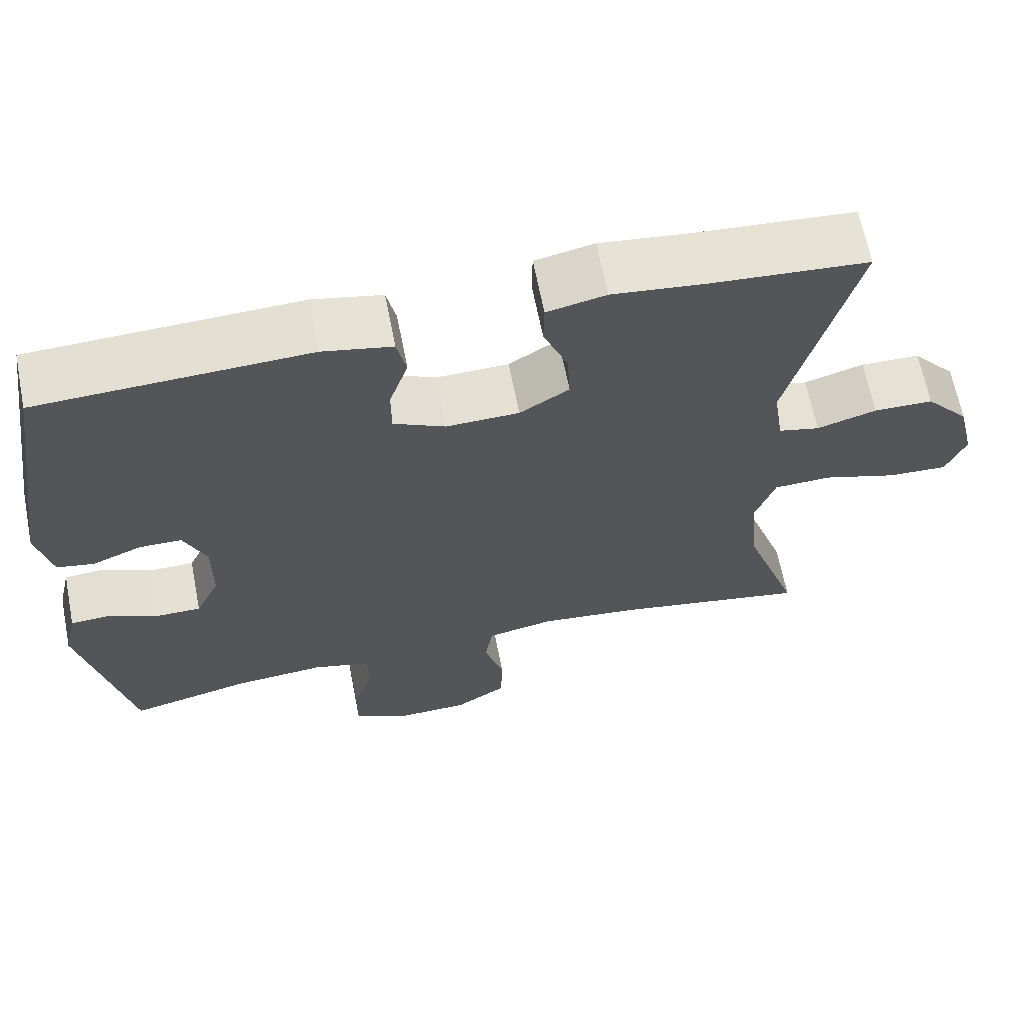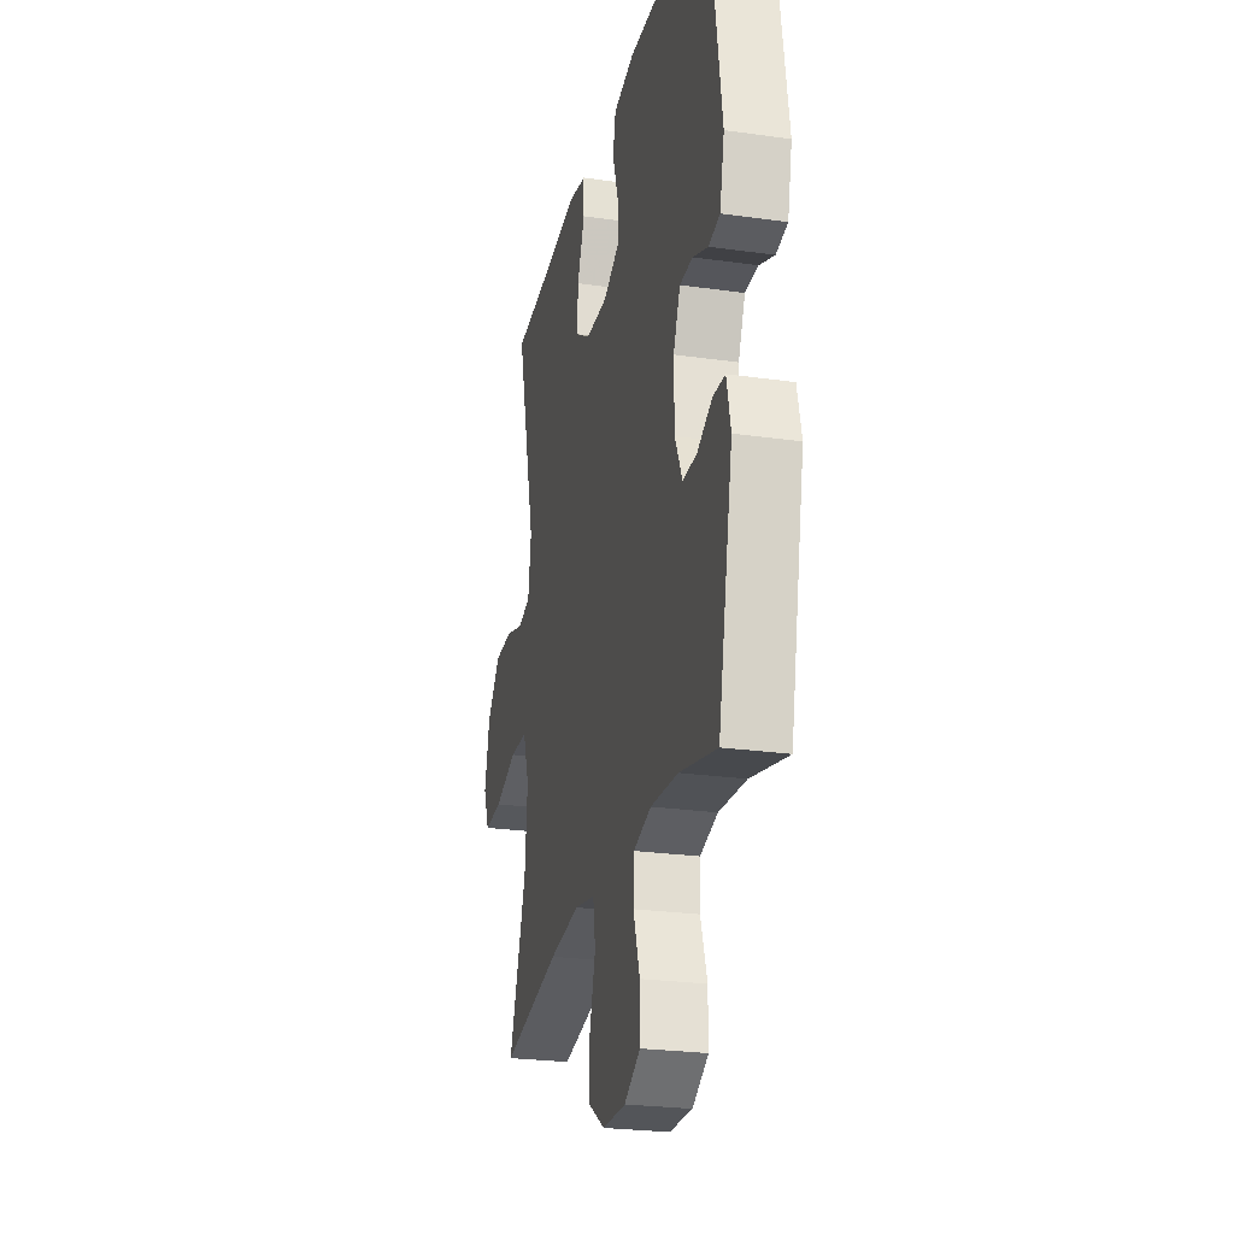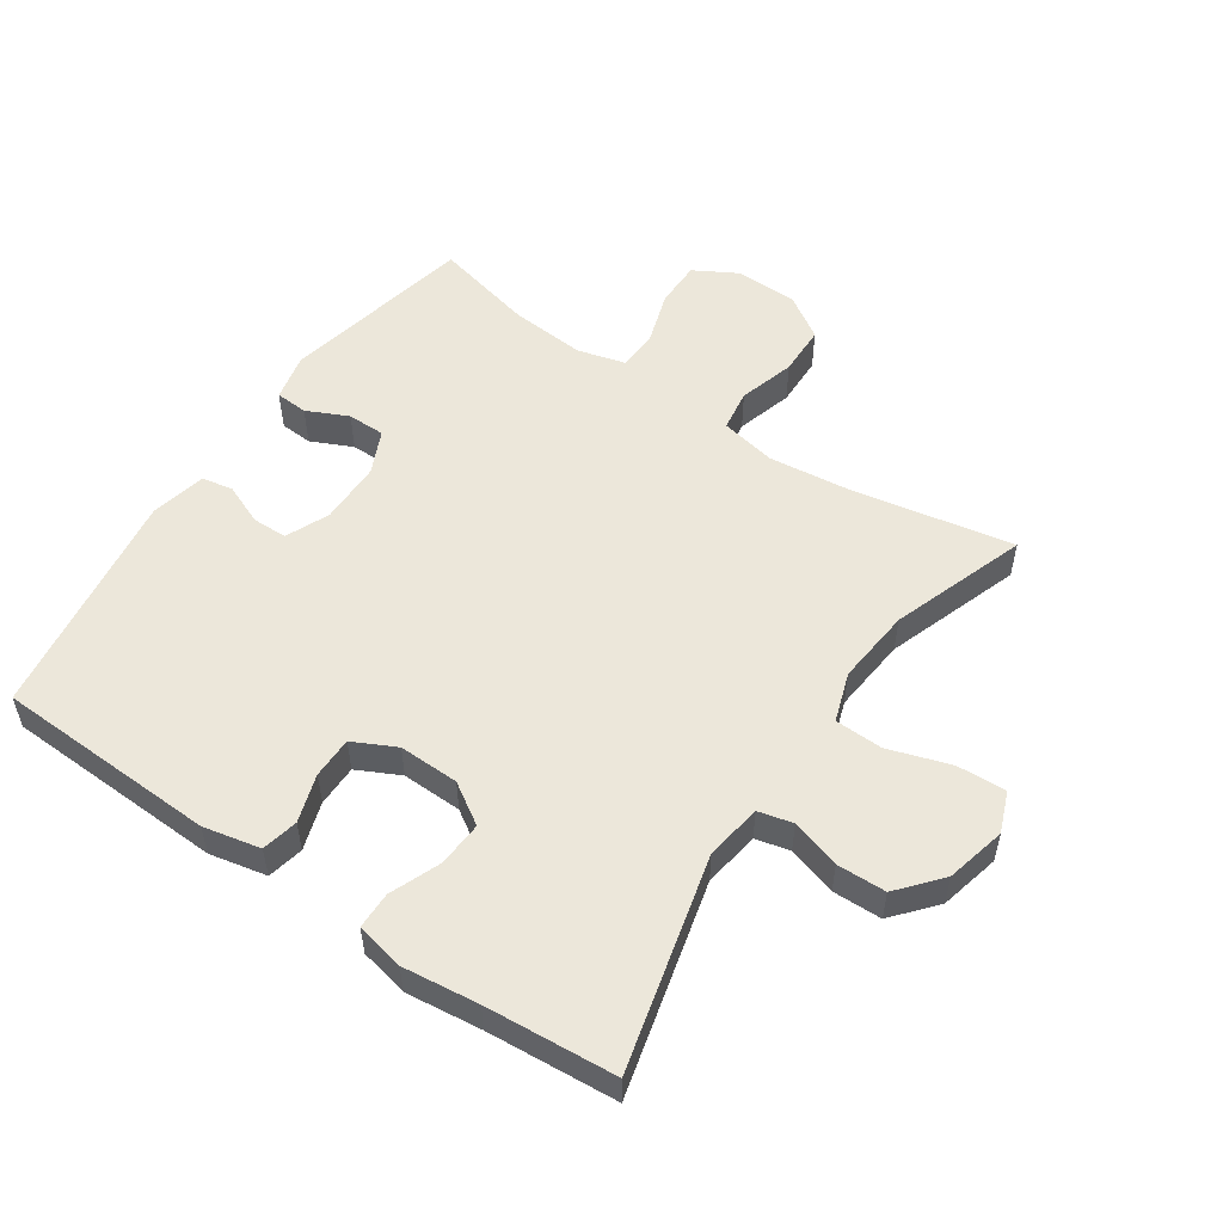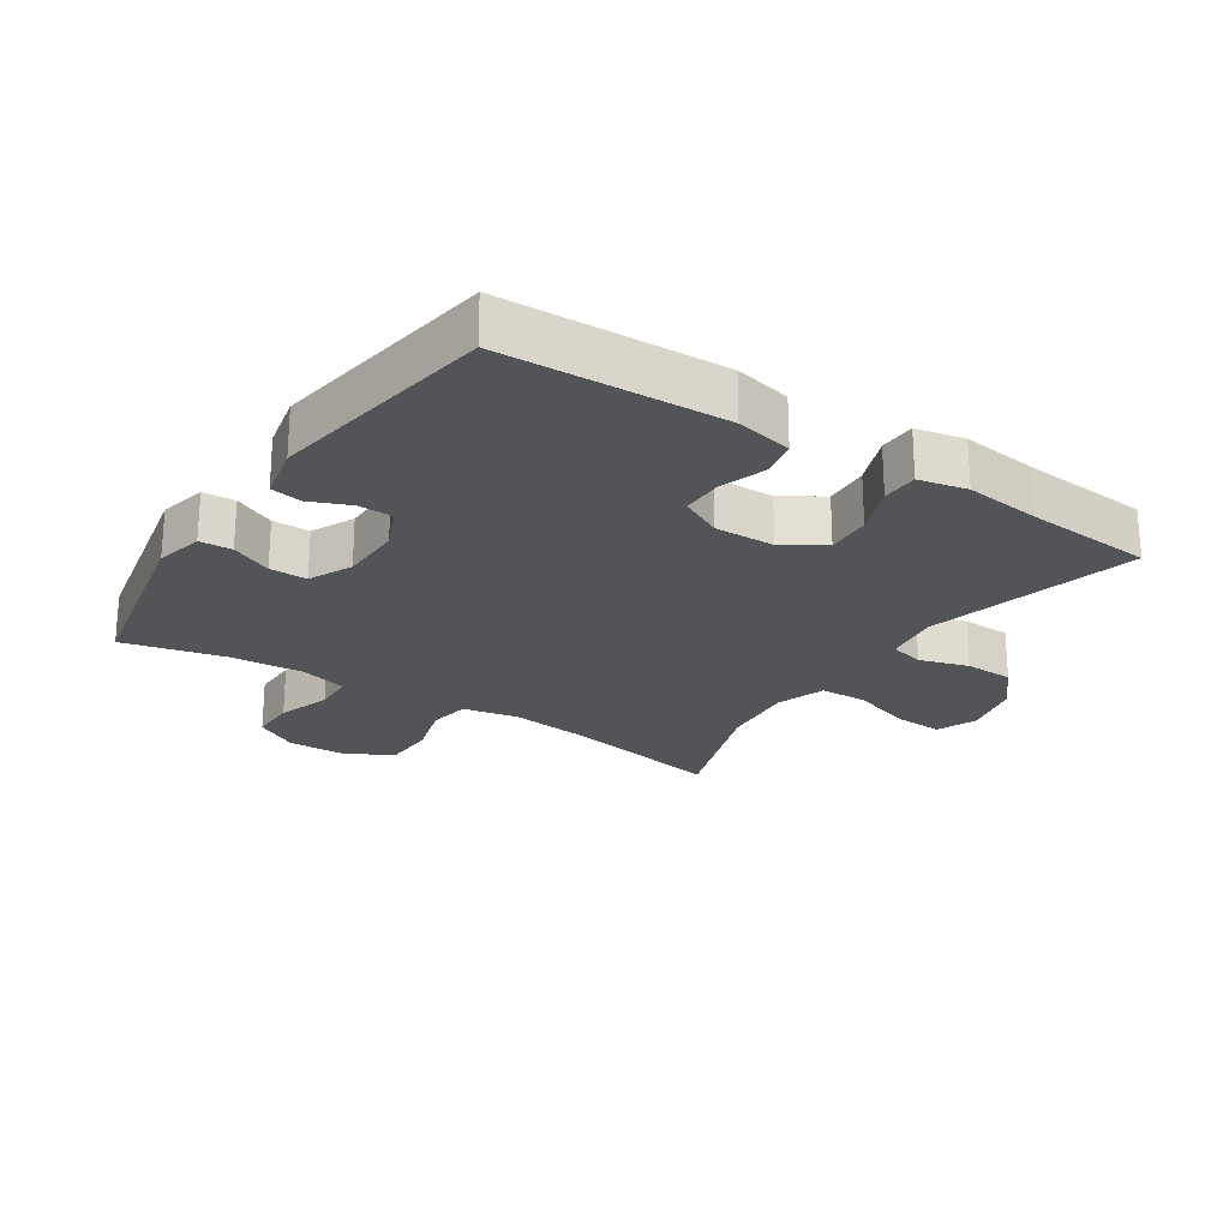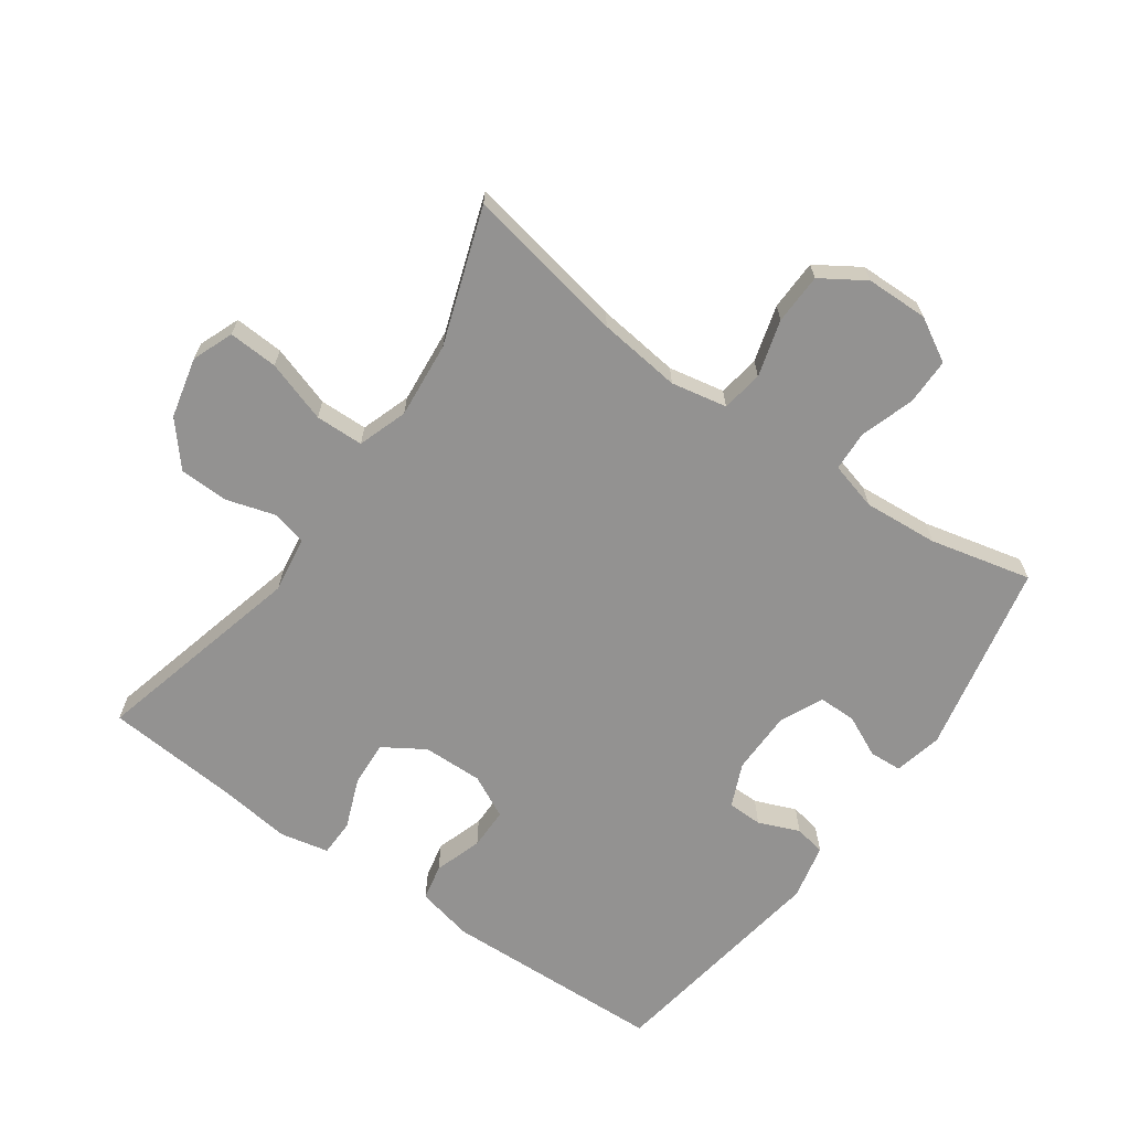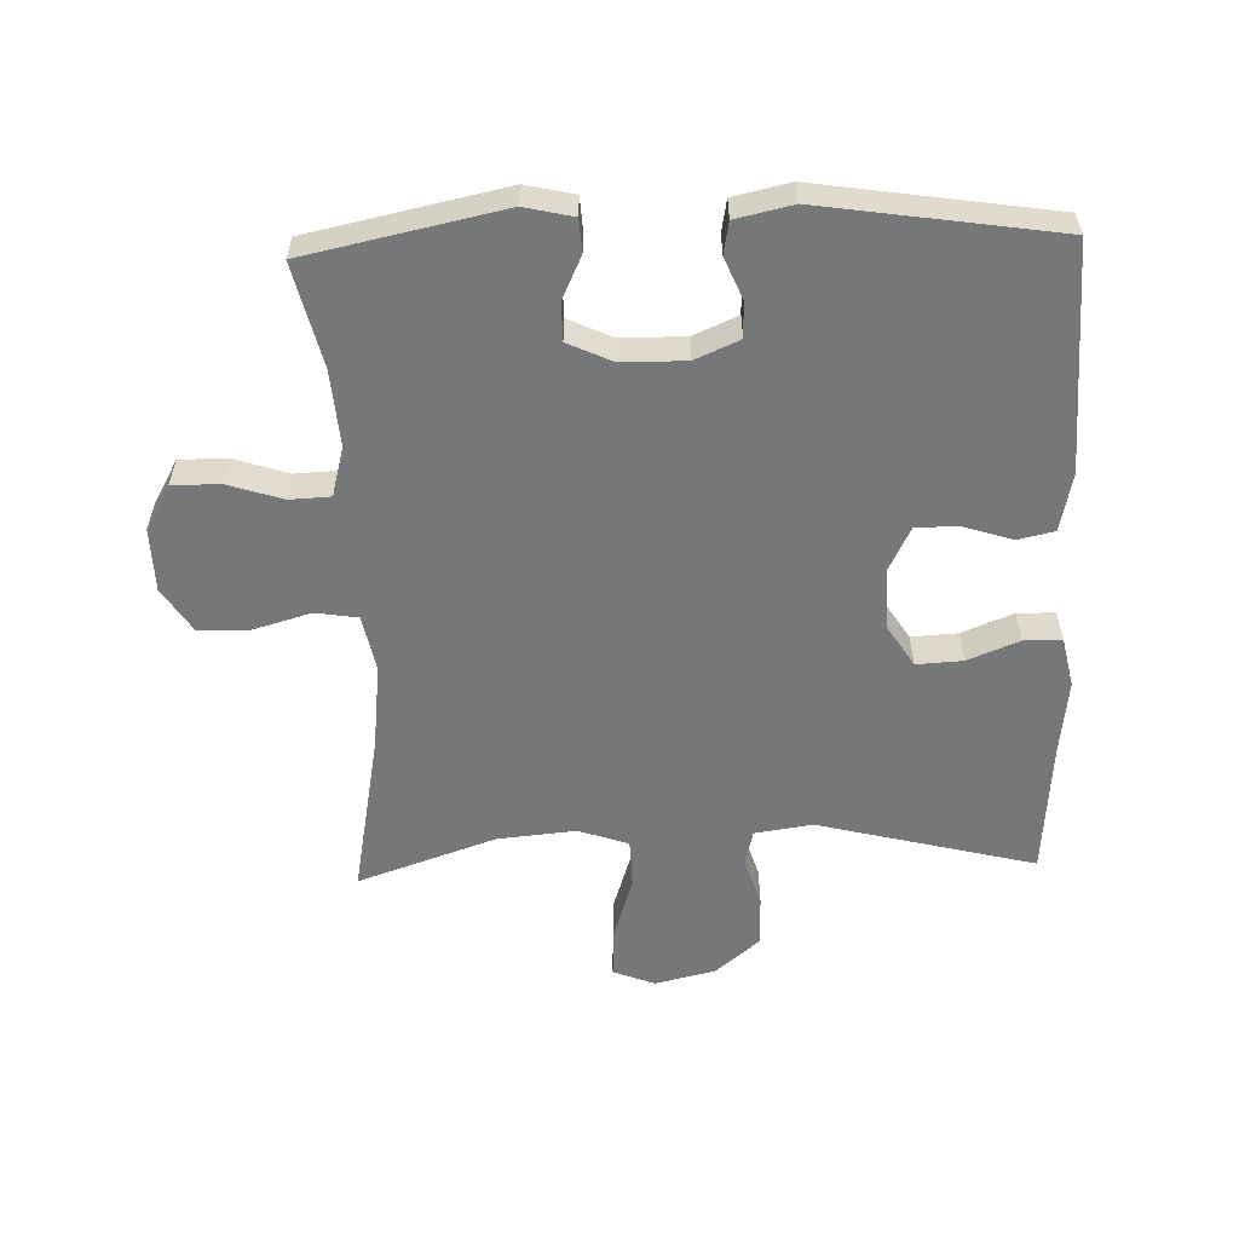
<metadata>
{"format":"obj","ext":"obj","renderer":"f3d","projection":"perspective","resolution":1024,"background":"white","views":[{"elev":65.3,"azim":-11.1,"up":"+Z"},{"elev":-25.2,"azim":-102.9,"up":"+Z"},{"elev":53.6,"azim":34.3,"up":"+Y"},{"elev":-23.4,"azim":-33.5,"up":"+Y"},{"elev":-66.5,"azim":144.7,"up":"+Y"},{"elev":-57.1,"azim":-88.1,"up":"+Y"}]}
</metadata>
<code>
v 0.5 0.07 -0.5
v 0.252 0.07 -0.453
v 0.124 0.07 -0.438
v 0.038 0.07 -0.455
v 0.028 0.07 -0.519
v 0.053 0.07 -0.606
v 0.051 0.07 -0.684
v -0.016 0.07 -0.727
v -0.112 0.07 -0.729
v -0.179 0.07 -0.691
v -0.179 0.07 -0.619
v -0.152 0.07 -0.536
v -0.155 0.07 -0.474
v -0.229 0.07 -0.454
v -0.344 0.07 -0.463
v -0.5 0.07 -0.5
v -0.562 0.07 -0.204
v -0.545 0.07 -0.13
v -0.495 0.07 -0.127
v -0.431 0.07 -0.157
v -0.373 0.07 -0.157
v -0.342 0.07 -0.09
v -0.341 0.07 0.007
v -0.37 0.07 0.074
v -0.424 0.07 0.075
v -0.487 0.07 0.049
v -0.535 0.07 0.058
v -0.554 0.07 0.144
v -0.5 0.07 0.5
v -0.157 0.07 0.513
v -0.069 0.07 0.494
v -0.057 0.07 0.438
v -0.081 0.07 0.364
v -0.081 0.07 0.3
v -0.015 0.07 0.267
v 0.078 0.07 0.269
v 0.141 0.07 0.309
v 0.137 0.07 0.379
v 0.106 0.07 0.457
v 0.107 0.07 0.514
v 0.182 0.07 0.53
v 0.299 0.07 0.516
v 0.5 0.07 0.5
v 0.417 0.07 0.171
v 0.43 0.07 0.084
v 0.483 0.07 0.071
v 0.559 0.07 0.094
v 0.635 0.07 0.092
v 0.691 0.07 0.026
v 0.713 0.07 -0.067
v 0.688 0.07 -0.13
v 0.612 0.07 -0.126
v 0.517 0.07 -0.095
v 0.443 0.07 -0.097
v 0.417 0.07 -0.173
v 0.428 0.07 -0.291
v 0.5 0 -0.5
v 0.252 0 -0.453
v 0.124 0 -0.438
v 0.038 0 -0.455
v 0.028 0 -0.519
v 0.053 0 -0.606
v 0.051 0 -0.684
v -0.016 0 -0.727
v -0.112 0 -0.729
v -0.179 0 -0.691
v -0.179 0 -0.619
v -0.152 0 -0.536
v -0.155 0 -0.474
v -0.229 0 -0.454
v -0.344 0 -0.463
v -0.5 0 -0.5
v -0.562 0 -0.204
v -0.545 0 -0.13
v -0.495 0 -0.127
v -0.431 0 -0.157
v -0.373 0 -0.157
v -0.342 0 -0.09
v -0.341 0 0.007
v -0.37 0 0.074
v -0.424 0 0.075
v -0.487 0 0.049
v -0.535 0 0.058
v -0.554 0 0.144
v -0.5 0 0.5
v -0.157 0 0.513
v -0.069 0 0.494
v -0.057 0 0.438
v -0.081 0 0.364
v -0.081 0 0.3
v -0.015 0 0.267
v 0.078 0 0.269
v 0.141 0 0.309
v 0.137 0 0.379
v 0.106 0 0.457
v 0.107 0 0.514
v 0.182 0 0.53
v 0.299 0 0.516
v 0.5 0 0.5
v 0.417 0 0.171
v 0.43 0 0.084
v 0.483 0 0.071
v 0.559 0 0.094
v 0.635 0 0.092
v 0.691 0 0.026
v 0.713 0 -0.067
v 0.688 0 -0.13
v 0.612 0 -0.126
v 0.517 0 -0.095
v 0.443 0 -0.097
v 0.417 0 -0.173
v 0.428 0 -0.291
f 51 52 53
f 50 51 53
f 49 50 53
f 48 49 53
f 47 48 53
f 46 47 53
f 45 46 53 54
f 44 45 54 55
f 42 43 44
f 42 44 55
f 41 42 55
f 40 41 55
f 39 40 55
f 38 39 55
f 31 32 33
f 30 31 33
f 29 30 33
f 28 29 33
f 27 28 33
f 26 27 33
f 25 26 33
f 24 25 33 34
f 23 24 34 35
f 18 19 20
f 17 18 20
f 16 17 20
f 15 16 20
f 14 15 20 21
f 13 14 21 22
f 10 11 12
f 9 10 12
f 8 9 12
f 7 8 12
f 6 7 12
f 5 6 12
f 4 5 12 13
f 23 35 36
f 22 23 36
f 13 22 36
f 4 13 36
f 3 4 36
f 37 38 55 56
f 36 37 56
f 3 36 56
f 2 3 56
f 1 2 56
f 109 108 107
f 109 107 106
f 109 106 105
f 109 105 104
f 109 104 103
f 109 103 102
f 110 109 102 101
f 111 110 101 100
f 100 99 98
f 111 100 98
f 111 98 97
f 111 97 96
f 111 96 95
f 111 95 94
f 89 88 87
f 89 87 86
f 89 86 85
f 89 85 84
f 89 84 83
f 89 83 82
f 89 82 81
f 90 89 81 80
f 91 90 80 79
f 76 75 74
f 76 74 73
f 76 73 72
f 76 72 71
f 77 76 71 70
f 78 77 70 69
f 68 67 66
f 68 66 65
f 68 65 64
f 68 64 63
f 68 63 62
f 68 62 61
f 69 68 61 60
f 92 91 79
f 92 79 78
f 92 78 69
f 92 69 60
f 92 60 59
f 112 111 94 93
f 112 93 92
f 112 92 59
f 112 59 58
f 112 58 57
f 1 57 58 2
f 2 58 59 3
f 3 59 60 4
f 4 60 61 5
f 5 61 62 6
f 6 62 63 7
f 7 63 64 8
f 8 64 65 9
f 9 65 66 10
f 10 66 67 11
f 11 67 68 12
f 12 68 69 13
f 13 69 70 14
f 14 70 71 15
f 15 71 72 16
f 16 72 73 17
f 17 73 74 18
f 18 74 75 19
f 19 75 76 20
f 20 76 77 21
f 21 77 78 22
f 22 78 79 23
f 23 79 80 24
f 24 80 81 25
f 25 81 82 26
f 26 82 83 27
f 27 83 84 28
f 28 84 85 29
f 29 85 86 30
f 30 86 87 31
f 31 87 88 32
f 32 88 89 33
f 33 89 90 34
f 34 90 91 35
f 35 91 92 36
f 36 92 93 37
f 37 93 94 38
f 38 94 95 39
f 39 95 96 40
f 40 96 97 41
f 41 97 98 42
f 42 98 99 43
f 43 99 100 44
f 44 100 101 45
f 45 101 102 46
f 46 102 103 47
f 47 103 104 48
f 48 104 105 49
f 49 105 106 50
f 50 106 107 51
f 51 107 108 52
f 52 108 109 53
f 53 109 110 54
f 54 110 111 55
f 55 111 112 56
f 56 112 57 1

</code>
